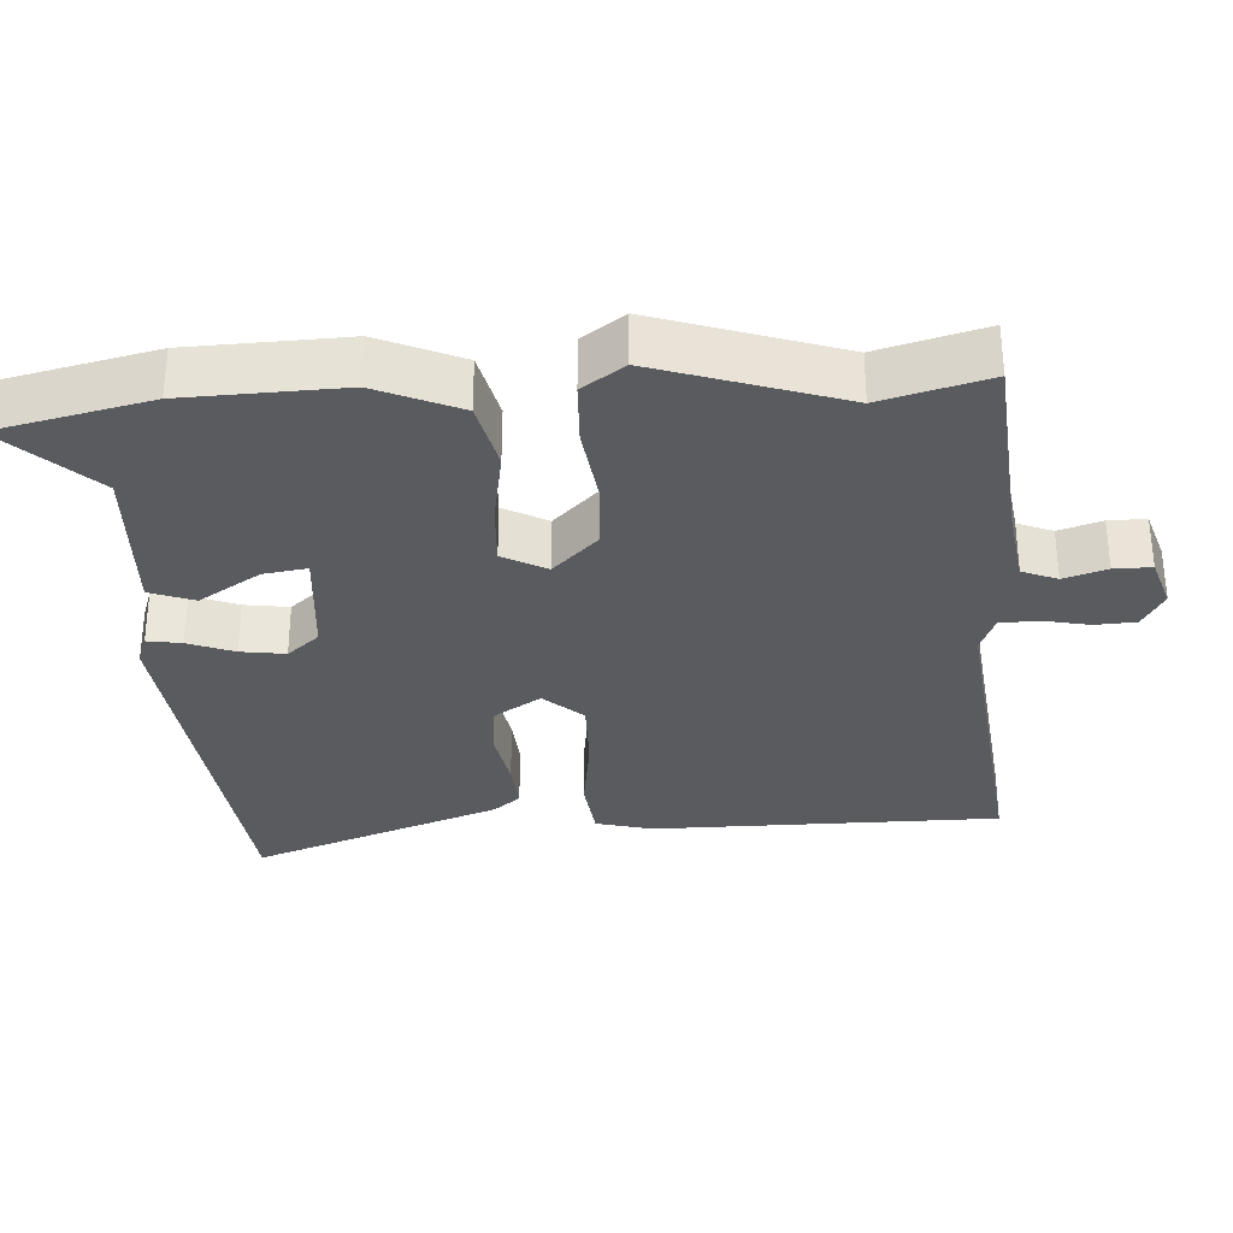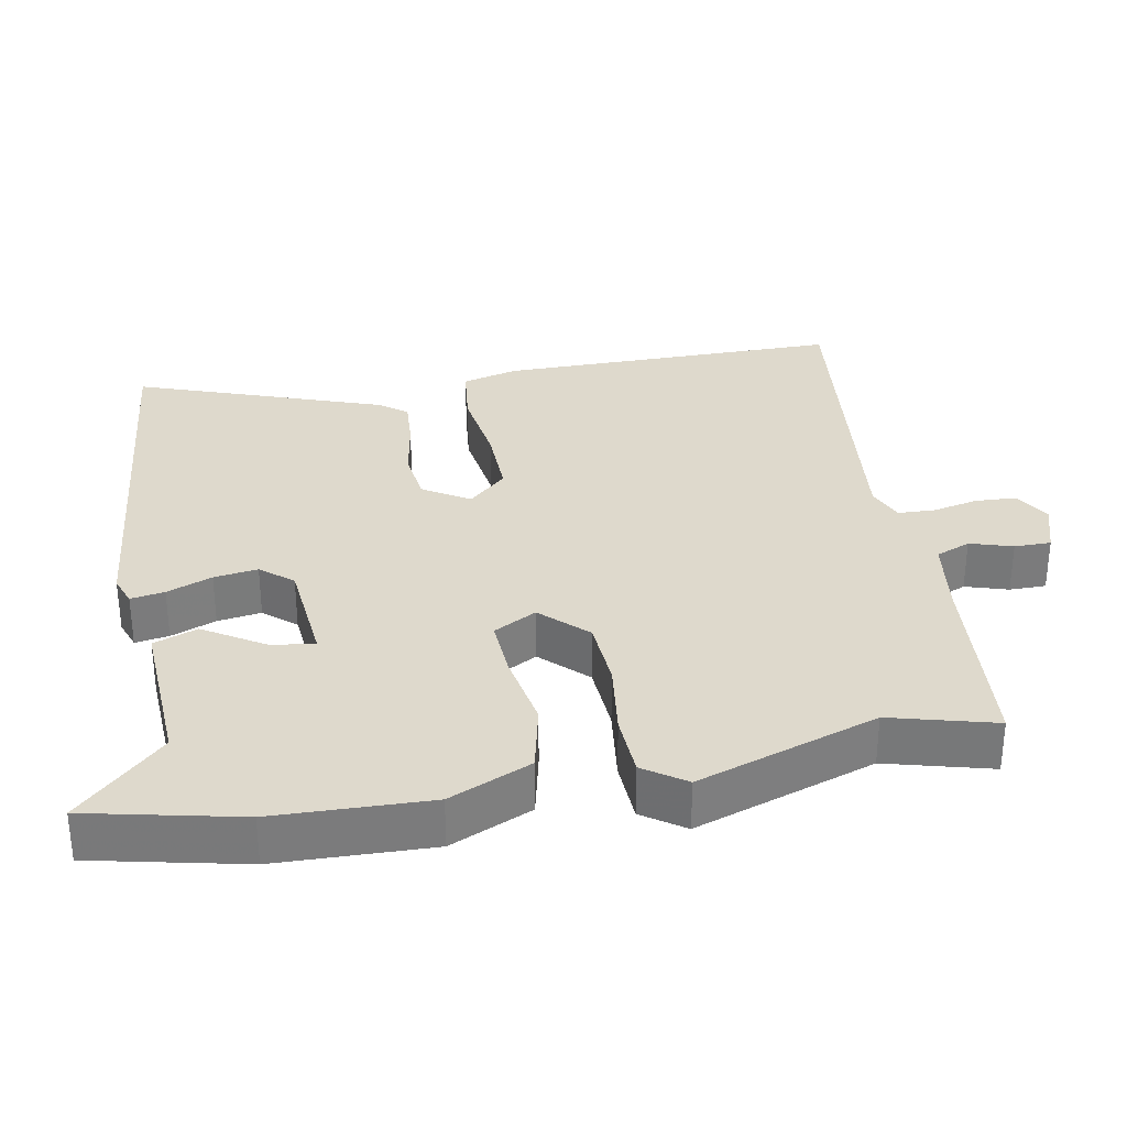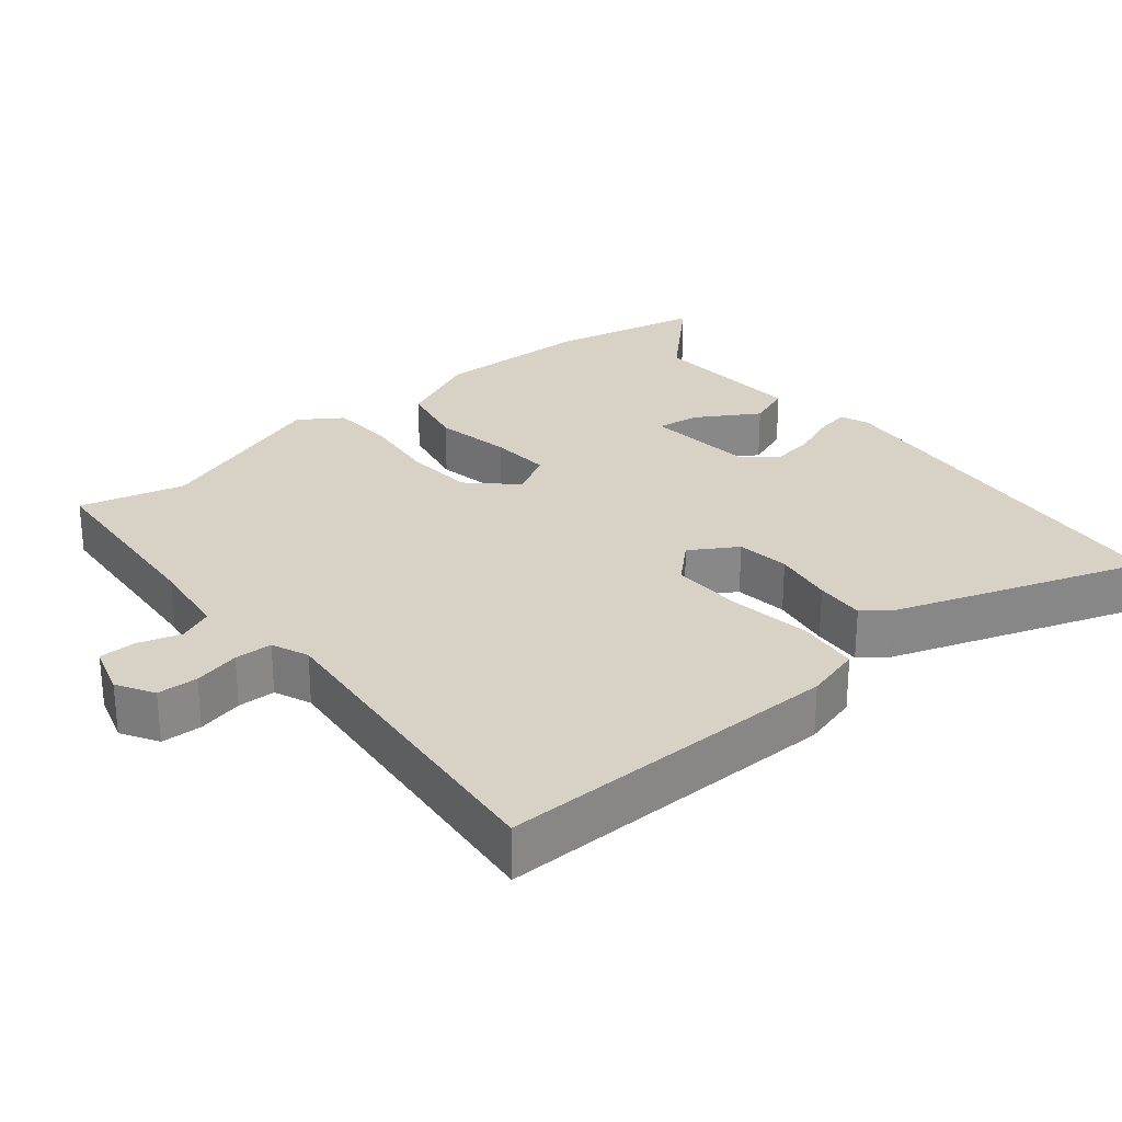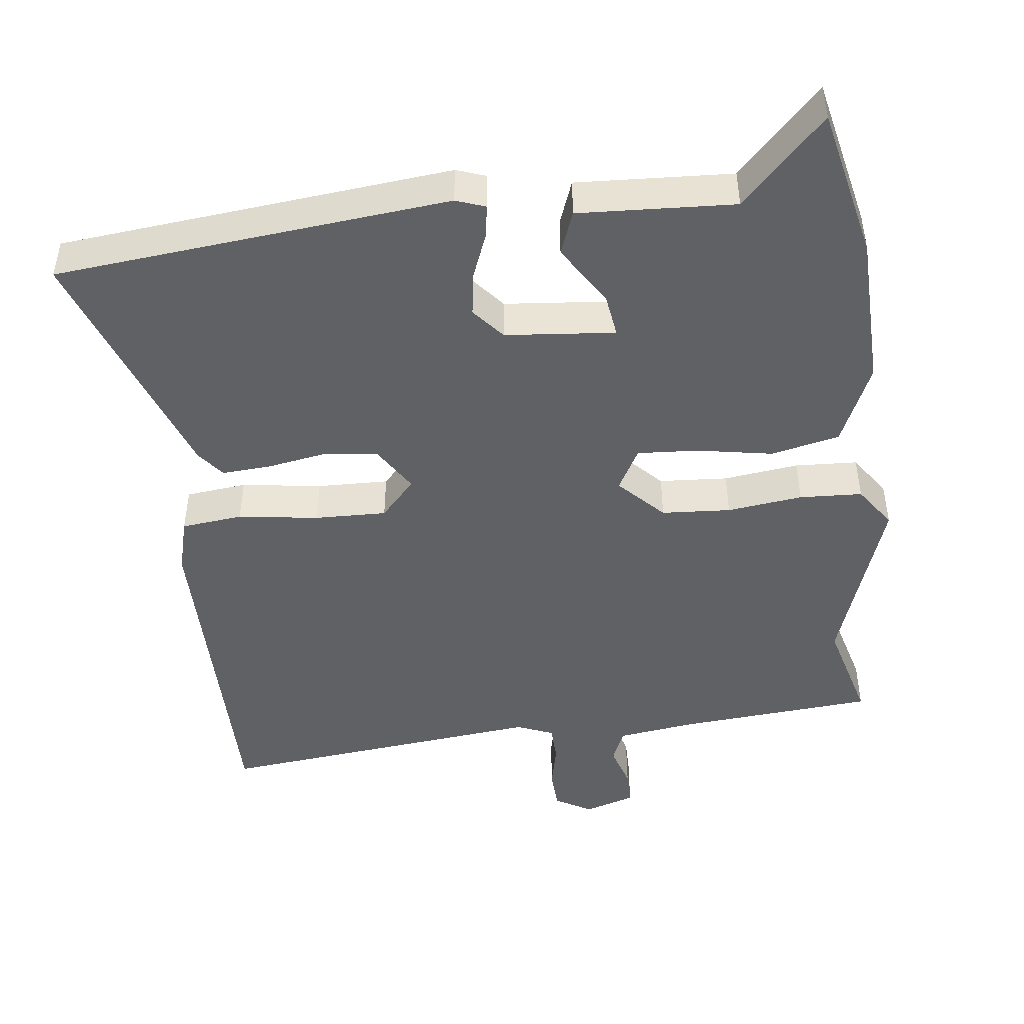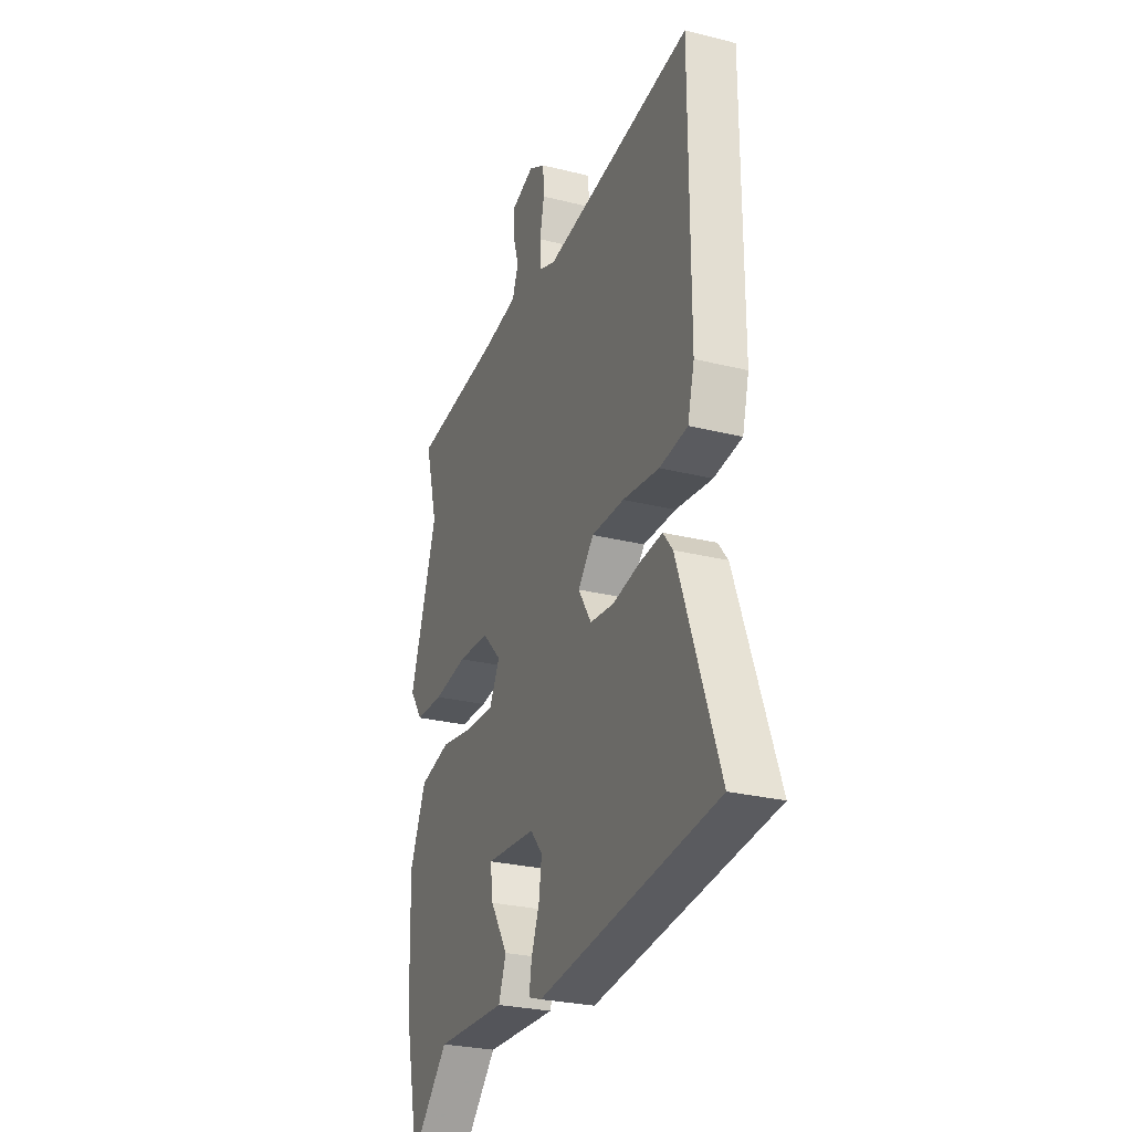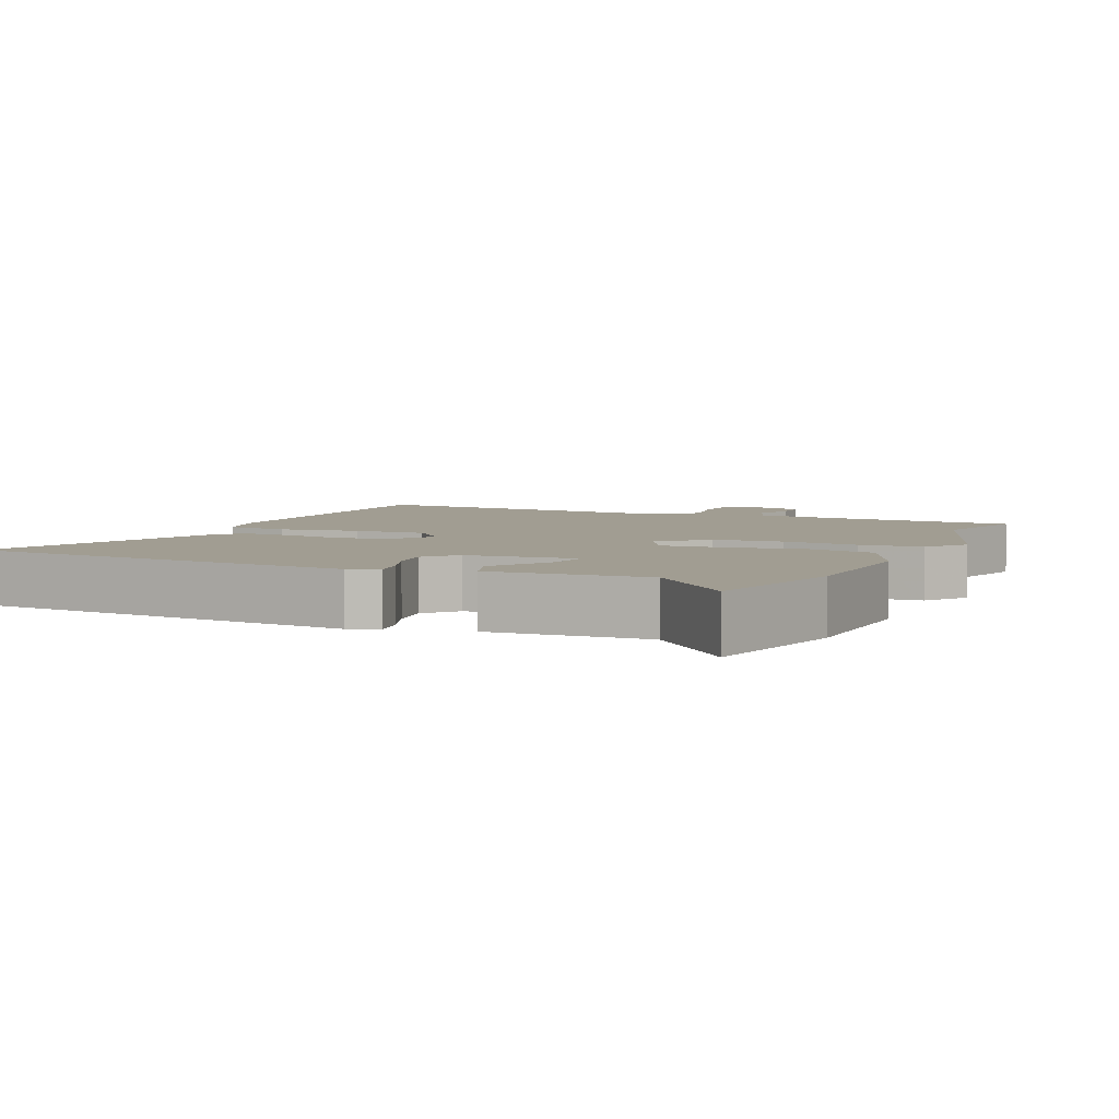
<metadata>
{"format":"obj","ext":"obj","renderer":"f3d","projection":"perspective","resolution":1024,"background":"white","views":[{"elev":-32.1,"azim":-86.3,"up":"+Y"},{"elev":32.0,"azim":-100.6,"up":"+Y"},{"elev":27.5,"azim":49.8,"up":"+Y"},{"elev":-46.5,"azim":-173.3,"up":"+Y"},{"elev":-27.5,"azim":69.1,"up":"+Z"},{"elev":4.8,"azim":-156.1,"up":"+Y"}]}
</metadata>
<code>
v -0.463 0.07 0.362
v -0.503 0.07 0.51
v -0.224 0.07 0.534
v -0.112 0.07 0.55
v -0.092 0.07 0.599
v -0.111 0.07 0.659
v -0.111 0.07 0.711
v -0.039 0.07 0.734
v 0.013 0.07 0.704
v 0.016 0.07 0.647
v 0.002 0.07 0.582
v 0.004 0.07 0.529
v 0.056 0.07 0.508
v 0.524 0.07 0.56
v 0.524 0.07 0.074
v 0.503 0.07 -0.005
v 0.416 0.07 -0.015
v 0.302 0.07 0.001
v 0.2 0.07 0.003
v 0.151 0.07 -0.051
v 0.192 0.07 -0.116
v 0.267 0.07 -0.125
v 0.352 0.07 -0.11
v 0.422 0.07 -0.105
v 0.452 0.07 -0.143
v 0.577 0.07 -0.491
v 0.02 0.07 -0.549
v -0.022 0.07 -0.534
v -0.014 0.07 -0.486
v 0.011 0.07 -0.422
v 0.02 0.07 -0.36
v -0.018 0.07 -0.315
v -0.174 0.07 -0.301
v -0.165 0.07 -0.362
v -0.111 0.07 -0.448
v -0.134 0.07 -0.51
v -0.355 0.07 -0.499
v -0.473 0.07 -0.622
v -0.521 0.07 -0.407
v -0.528 0.07 -0.187
v -0.477 0.07 -0.071
v -0.38 0.07 -0.049
v -0.272 0.07 -0.068
v -0.186 0.07 -0.073
v -0.153 0.07 -0.012
v -0.214 0.07 0.051
v -0.312 0.07 0.057
v -0.419 0.07 0.043
v -0.508 0.07 0.047
v -0.549 0.07 0.106
v -0.463 0 0.362
v -0.503 0 0.51
v -0.224 0 0.534
v -0.112 0 0.55
v -0.092 0 0.599
v -0.111 0 0.659
v -0.111 0 0.711
v -0.039 0 0.734
v 0.013 0 0.704
v 0.016 0 0.647
v 0.002 0 0.582
v 0.004 0 0.529
v 0.056 0 0.508
v 0.524 0 0.56
v 0.524 0 0.074
v 0.503 0 -0.005
v 0.416 0 -0.015
v 0.302 0 0.001
v 0.2 0 0.003
v 0.151 0 -0.051
v 0.192 0 -0.116
v 0.267 0 -0.125
v 0.352 0 -0.11
v 0.422 0 -0.105
v 0.452 0 -0.143
v 0.577 0 -0.491
v 0.02 0 -0.549
v -0.022 0 -0.534
v -0.014 0 -0.486
v 0.011 0 -0.422
v 0.02 0 -0.36
v -0.018 0 -0.315
v -0.174 0 -0.301
v -0.165 0 -0.362
v -0.111 0 -0.448
v -0.134 0 -0.51
v -0.355 0 -0.499
v -0.473 0 -0.622
v -0.521 0 -0.407
v -0.528 0 -0.187
v -0.477 0 -0.071
v -0.38 0 -0.049
v -0.272 0 -0.068
v -0.186 0 -0.073
v -0.153 0 -0.012
v -0.214 0 0.051
v -0.312 0 0.057
v -0.419 0 0.043
v -0.508 0 0.047
v -0.549 0 0.106
f 49 50 1
f 48 49 1
f 47 48 1
f 1 2 3
f 47 1 3
f 46 47 3
f 45 46 3 4
f 41 42 43
f 40 41 43
f 39 40 43
f 38 39 43
f 37 38 43
f 37 43 44
f 34 35 36 37
f 33 34 37
f 33 37 44 45
f 28 29 30
f 27 28 30
f 26 27 30
f 25 26 30
f 24 25 30
f 23 24 30
f 22 23 30
f 21 22 30 31
f 20 21 31 32
f 16 17 18
f 15 16 18
f 14 15 18
f 13 14 18
f 12 13 18 19
f 9 10 11
f 8 9 11
f 7 8 11
f 6 7 11
f 5 6 11
f 5 11 12
f 4 5 12
f 45 4 12
f 33 45 12
f 32 33 12
f 20 32 12
f 12 19 20
f 51 100 99
f 51 99 98
f 51 98 97
f 53 52 51
f 53 51 97
f 53 97 96
f 54 53 96 95
f 93 92 91
f 93 91 90
f 93 90 89
f 93 89 88
f 93 88 87
f 94 93 87
f 87 86 85 84
f 87 84 83
f 95 94 87 83
f 80 79 78
f 80 78 77
f 80 77 76
f 80 76 75
f 80 75 74
f 80 74 73
f 80 73 72
f 81 80 72 71
f 82 81 71 70
f 68 67 66
f 68 66 65
f 68 65 64
f 68 64 63
f 69 68 63 62
f 61 60 59
f 61 59 58
f 61 58 57
f 61 57 56
f 61 56 55
f 62 61 55
f 62 55 54
f 62 54 95
f 62 95 83
f 62 83 82
f 62 82 70
f 70 69 62
f 1 51 52 2
f 2 52 53 3
f 3 53 54 4
f 4 54 55 5
f 5 55 56 6
f 6 56 57 7
f 7 57 58 8
f 8 58 59 9
f 9 59 60 10
f 10 60 61 11
f 11 61 62 12
f 12 62 63 13
f 13 63 64 14
f 14 64 65 15
f 15 65 66 16
f 16 66 67 17
f 17 67 68 18
f 18 68 69 19
f 19 69 70 20
f 20 70 71 21
f 21 71 72 22
f 22 72 73 23
f 23 73 74 24
f 24 74 75 25
f 25 75 76 26
f 26 76 77 27
f 27 77 78 28
f 28 78 79 29
f 29 79 80 30
f 30 80 81 31
f 31 81 82 32
f 32 82 83 33
f 33 83 84 34
f 34 84 85 35
f 35 85 86 36
f 36 86 87 37
f 37 87 88 38
f 38 88 89 39
f 39 89 90 40
f 40 90 91 41
f 41 91 92 42
f 42 92 93 43
f 43 93 94 44
f 44 94 95 45
f 45 95 96 46
f 46 96 97 47
f 47 97 98 48
f 48 98 99 49
f 49 99 100 50
f 50 100 51 1

</code>
